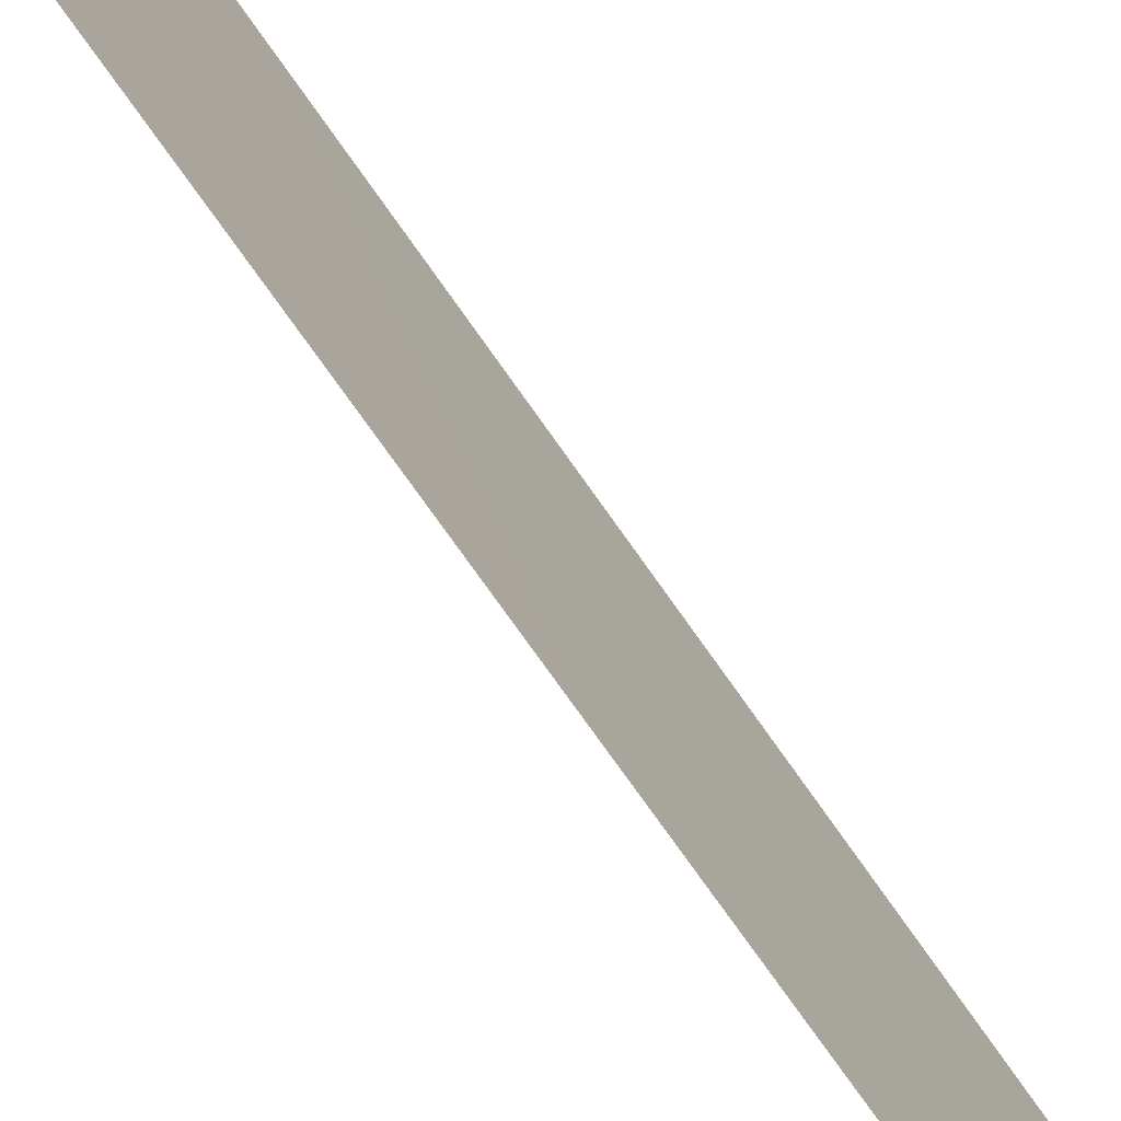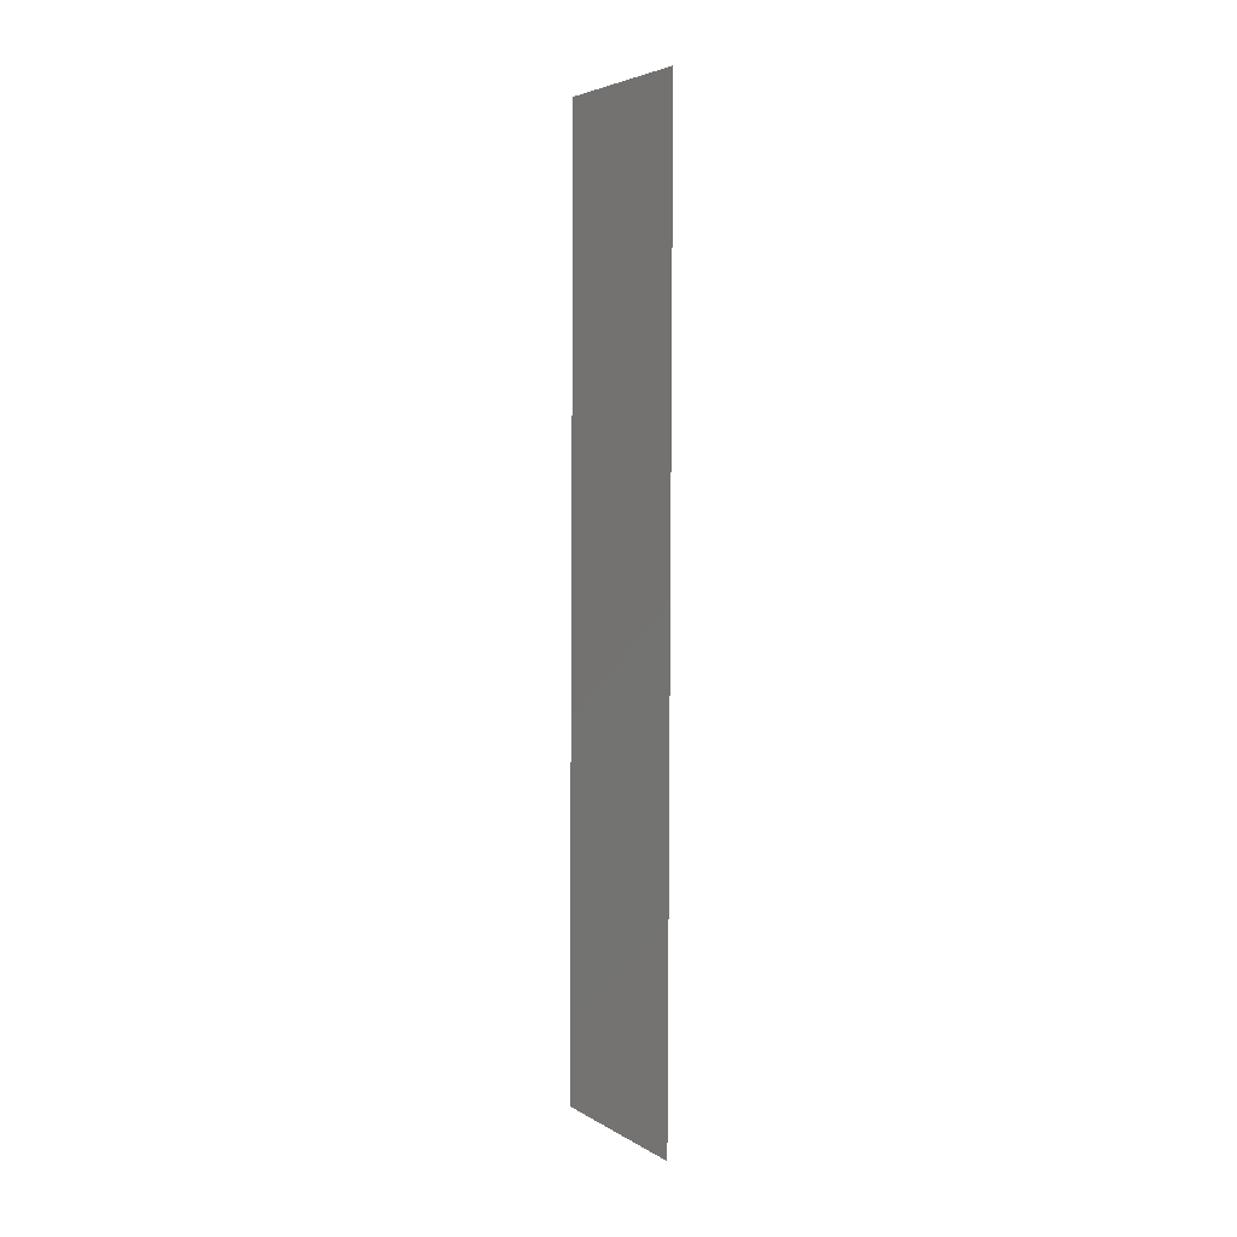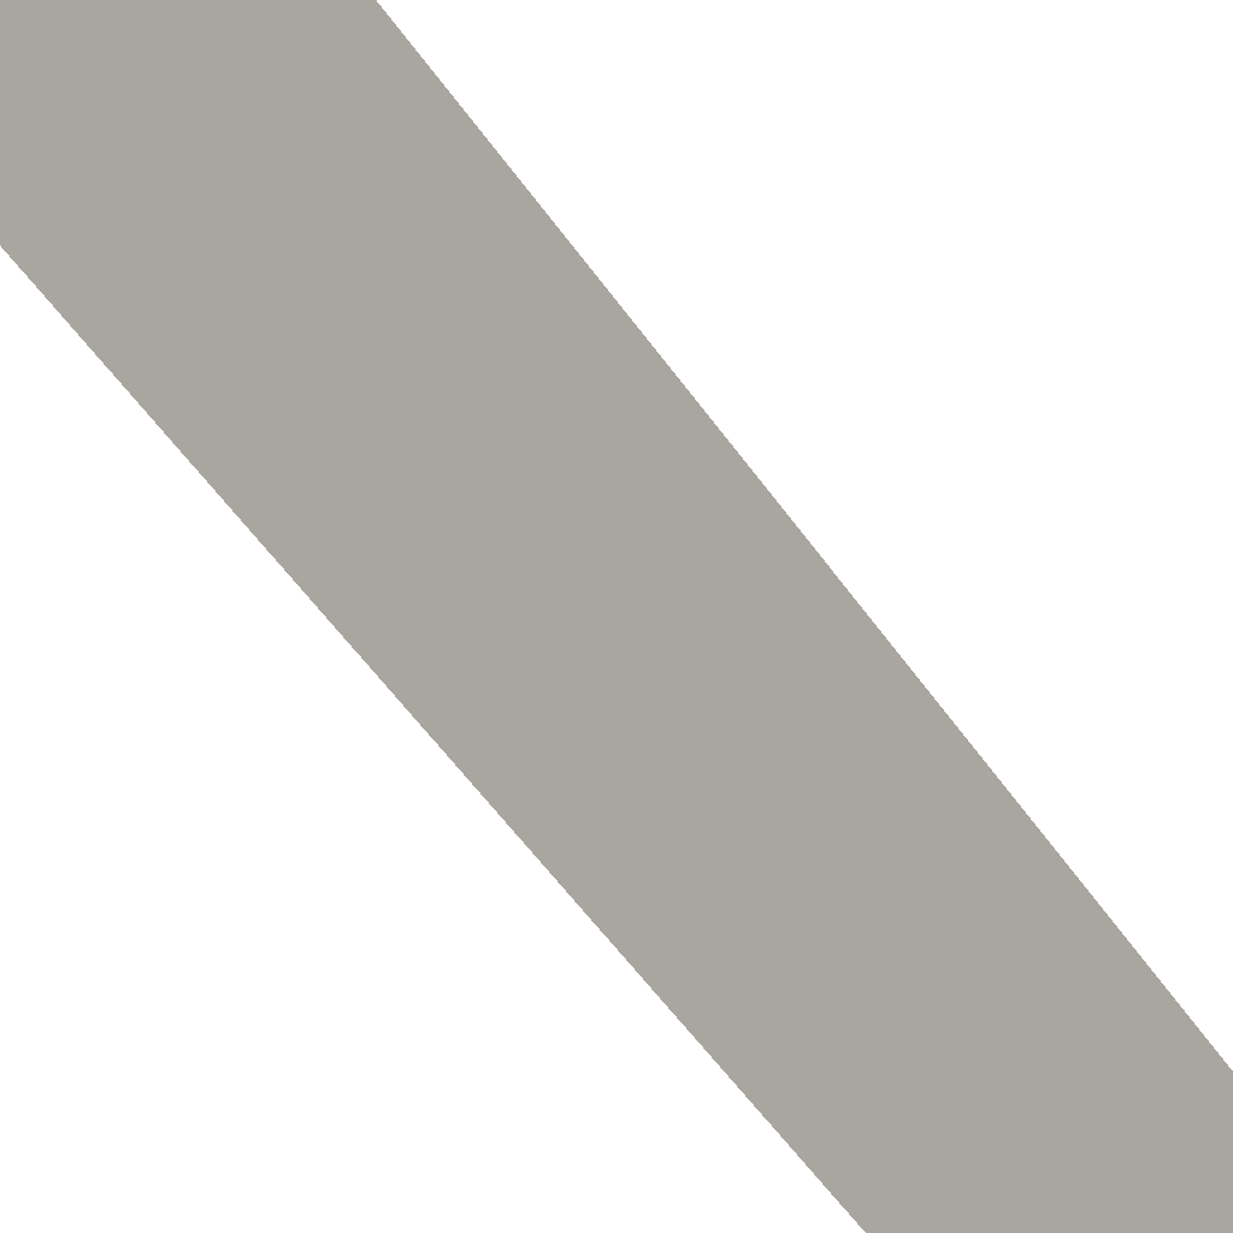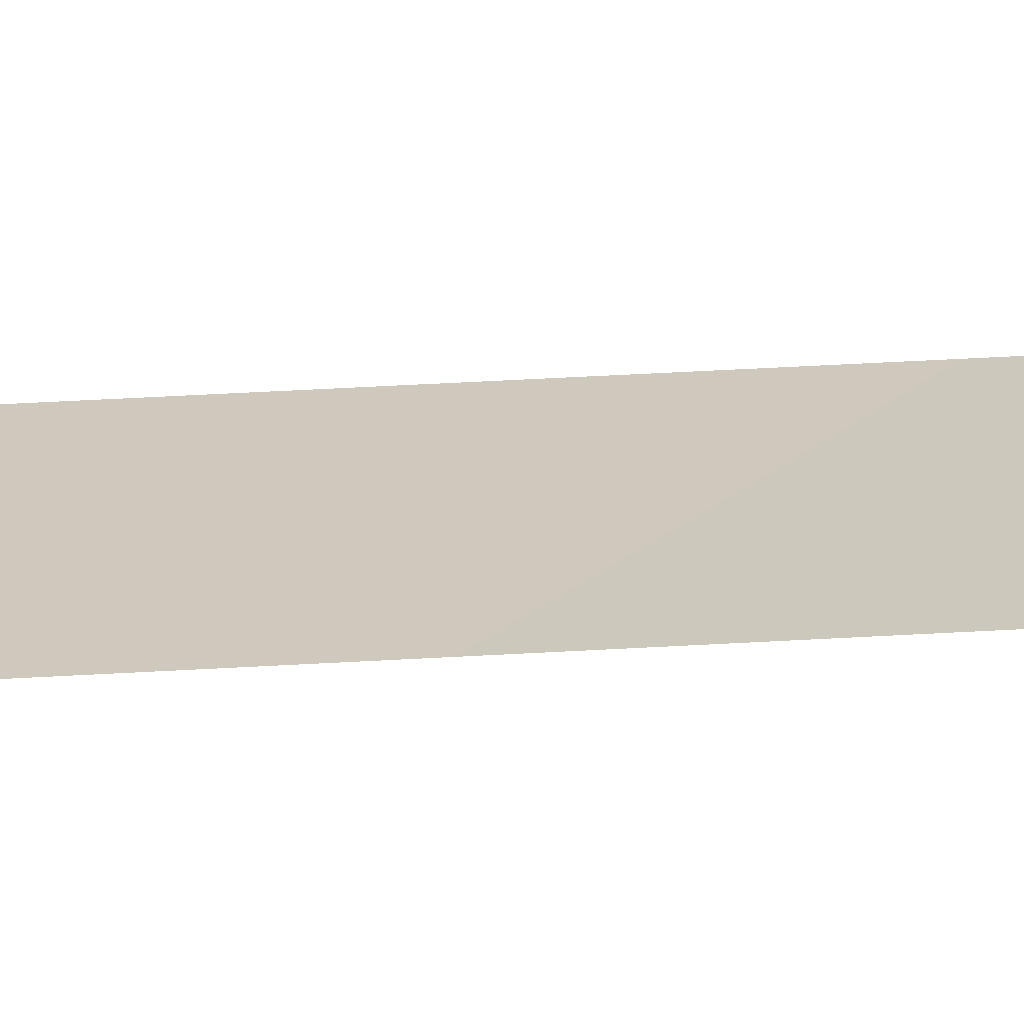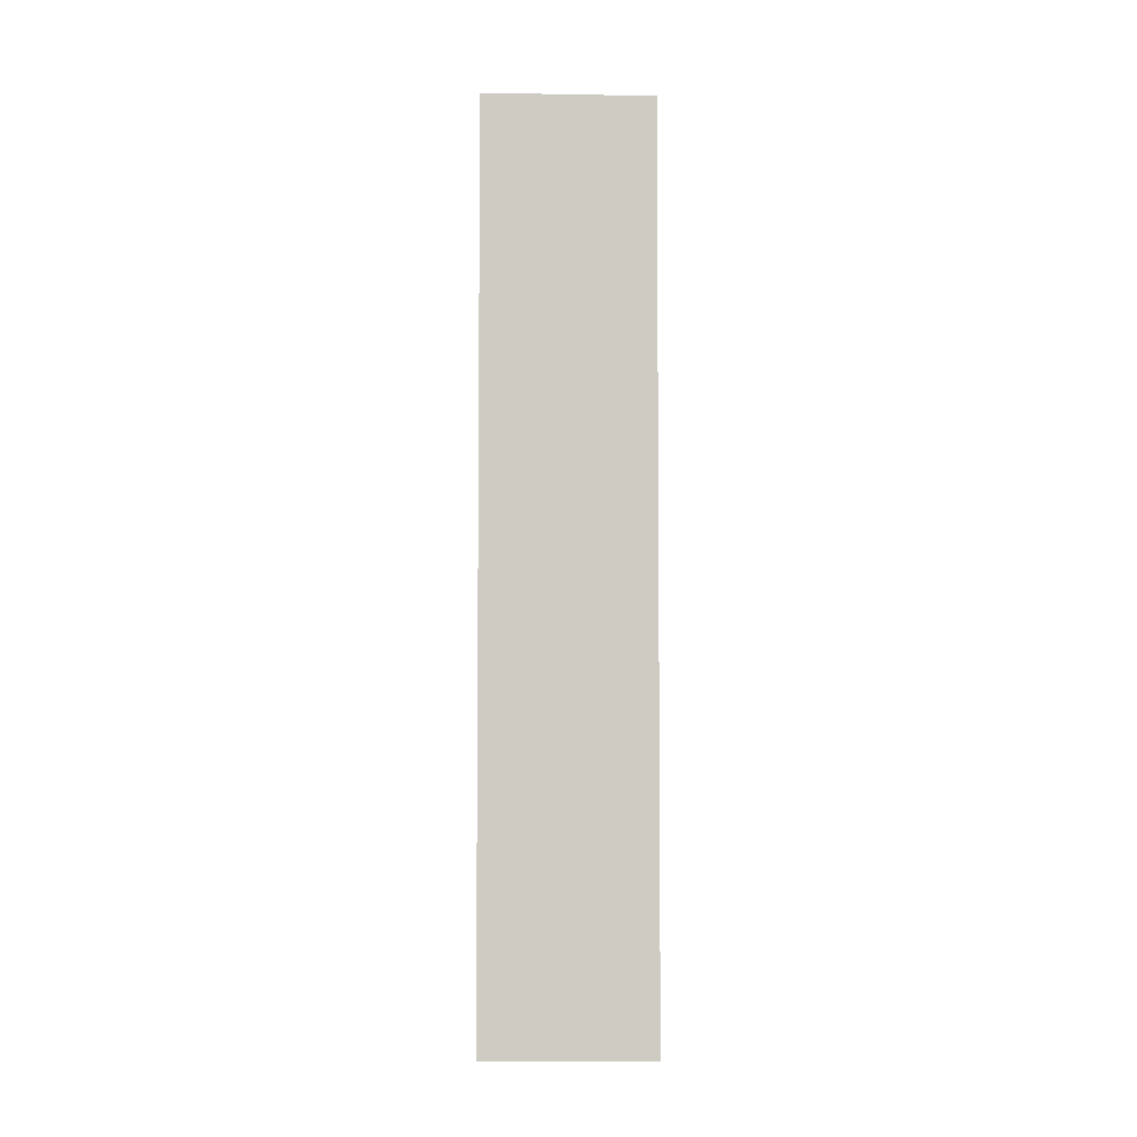
<metadata>
{"format":"obj","ext":"obj","renderer":"f3d","projection":"perspective","resolution":1024,"background":"white","views":[{"elev":-71.6,"azim":34.4,"up":"+Y"},{"elev":5.1,"azim":150.0,"up":"+Z"},{"elev":-40.3,"azim":-151.9,"up":"+Y"},{"elev":-67.2,"azim":-87.3,"up":"+Y"},{"elev":-4.5,"azim":-91.7,"up":"+Z"}]}
</metadata>
<code>
o door_l_badge_door_lf_ok.008
v 6.641 -3.377 13.91
v 6.648 -3.378 12.7
v 6.642 -3.152 13.91
v 6.647 -3.151 12.7
f 1 2 3
f 3 2 4

</code>
